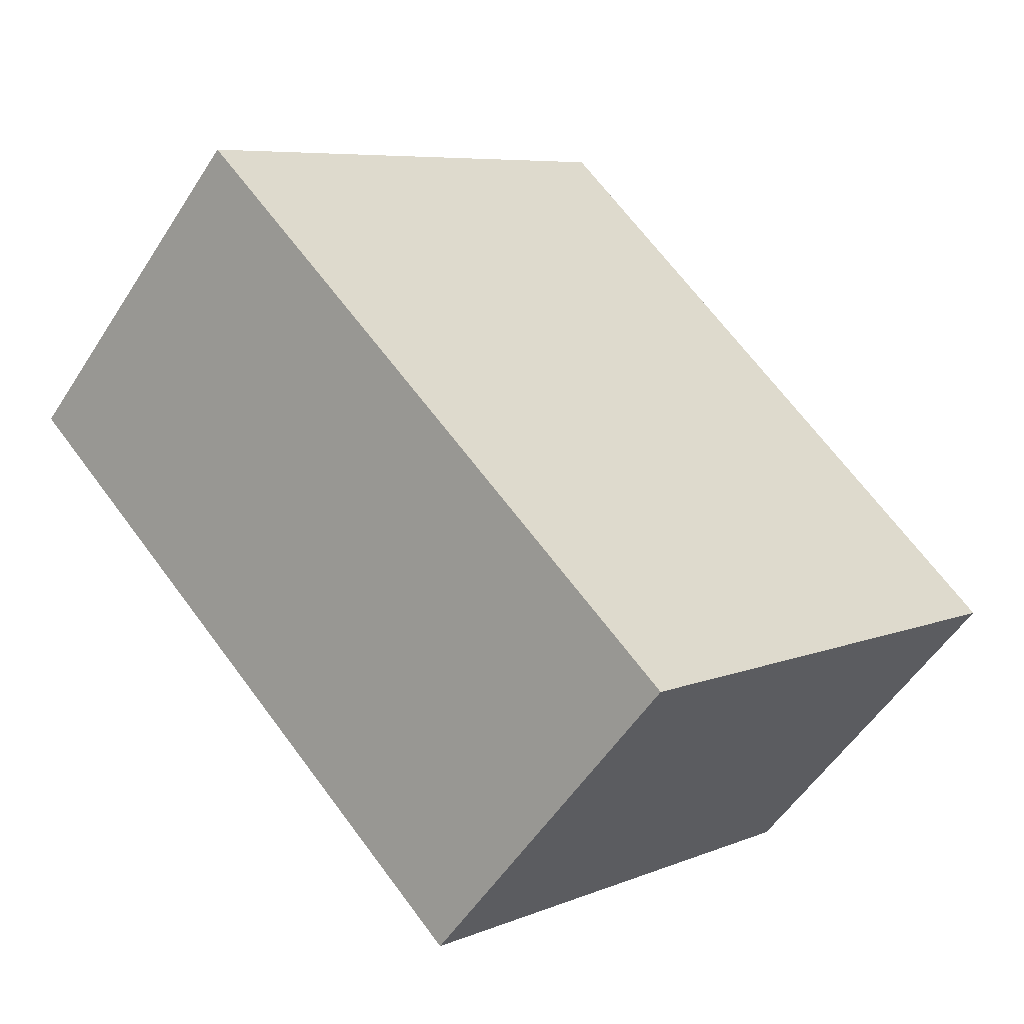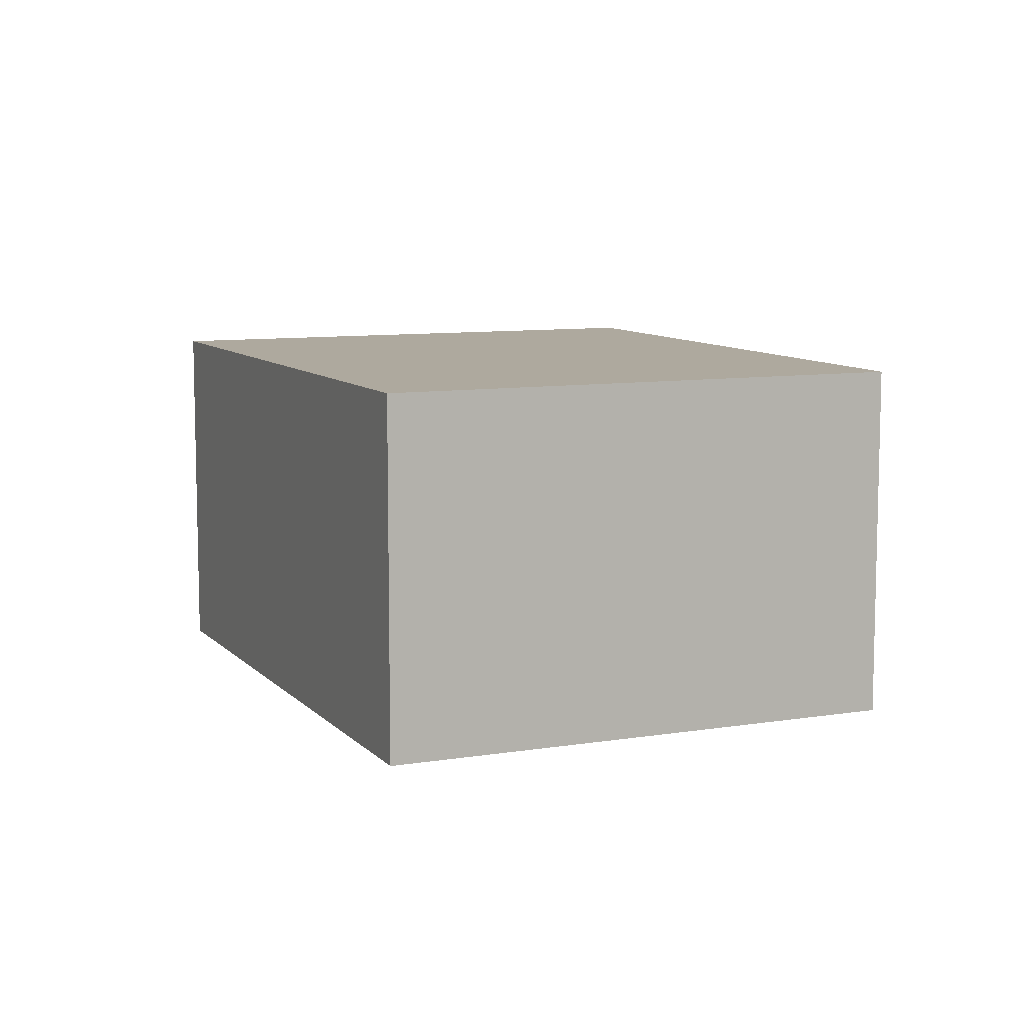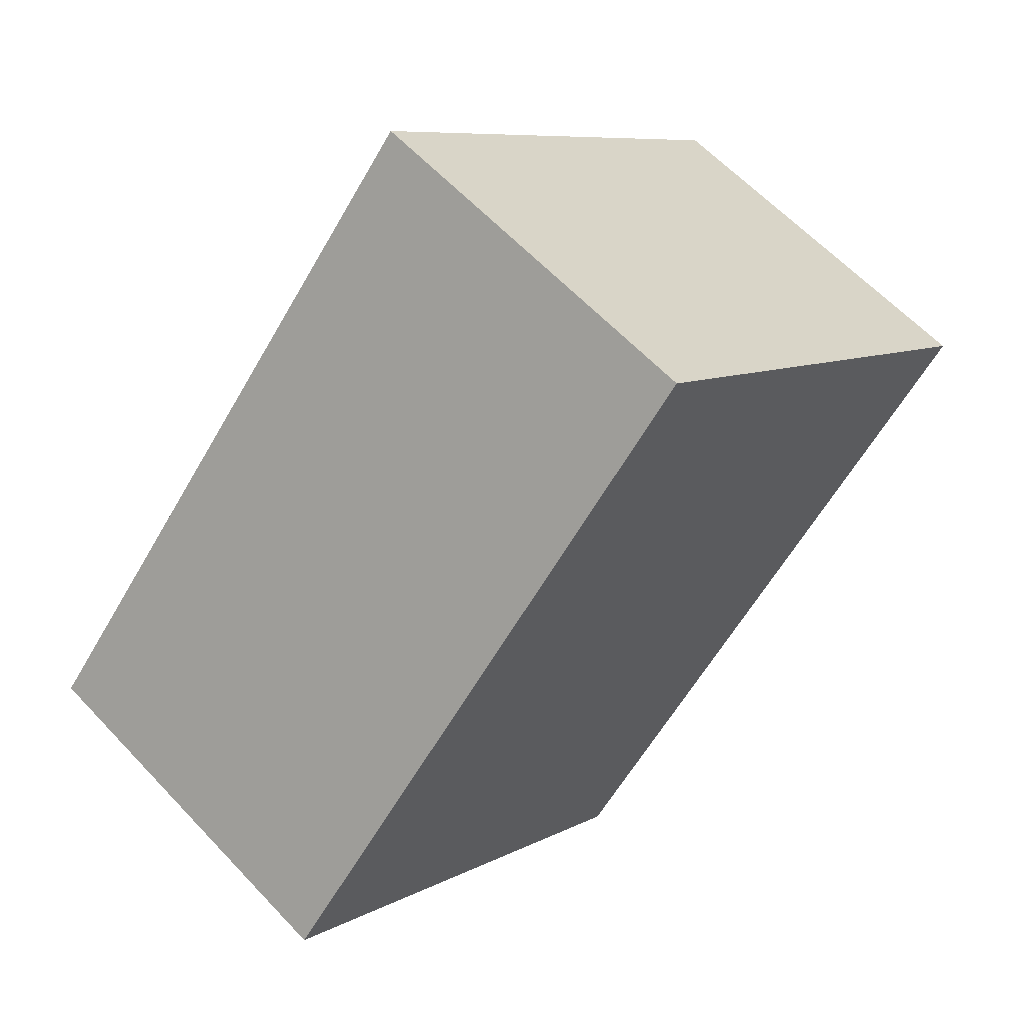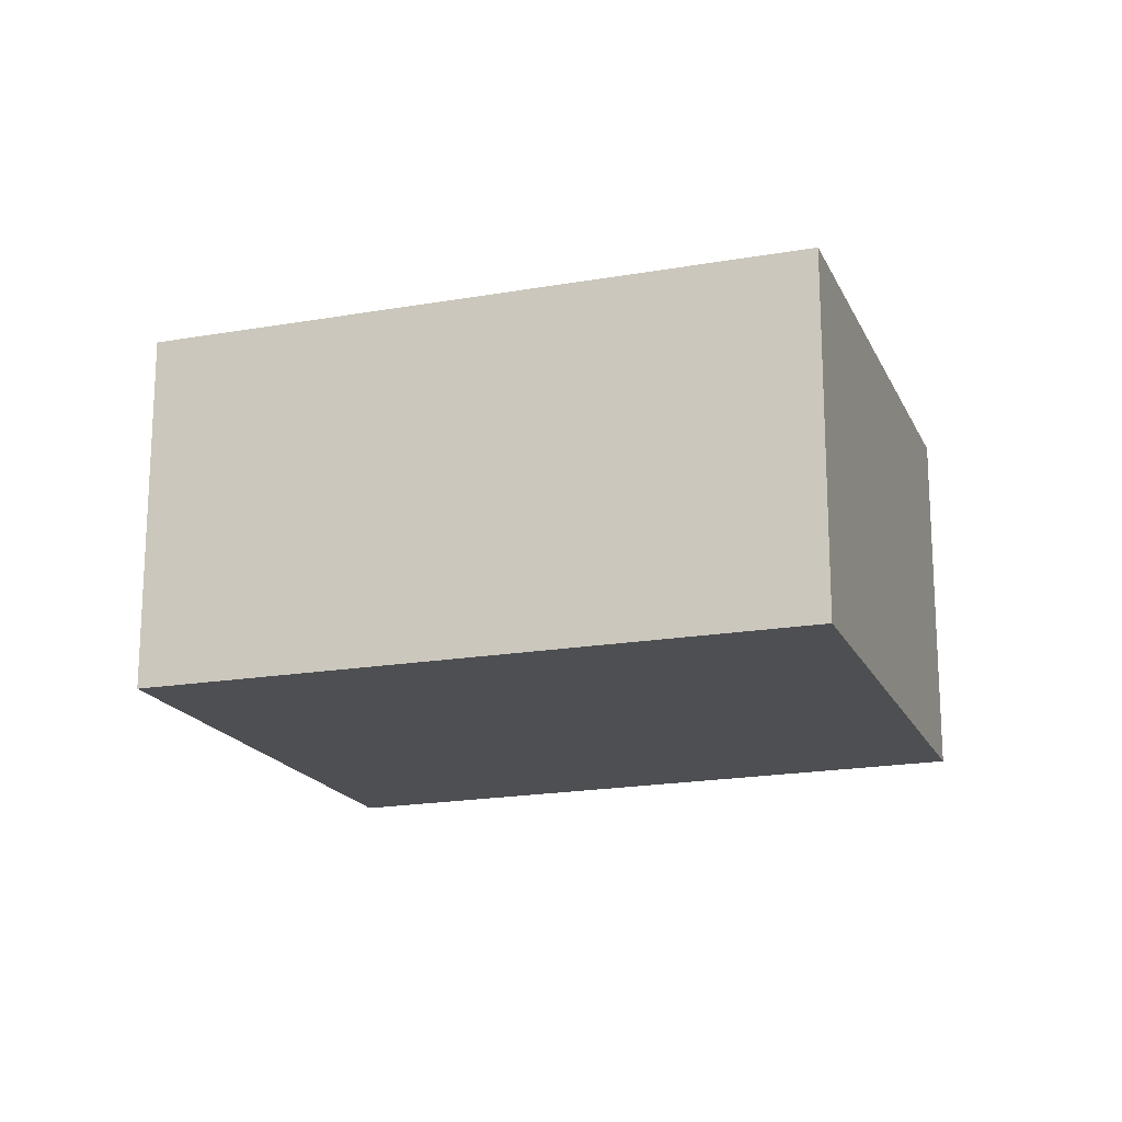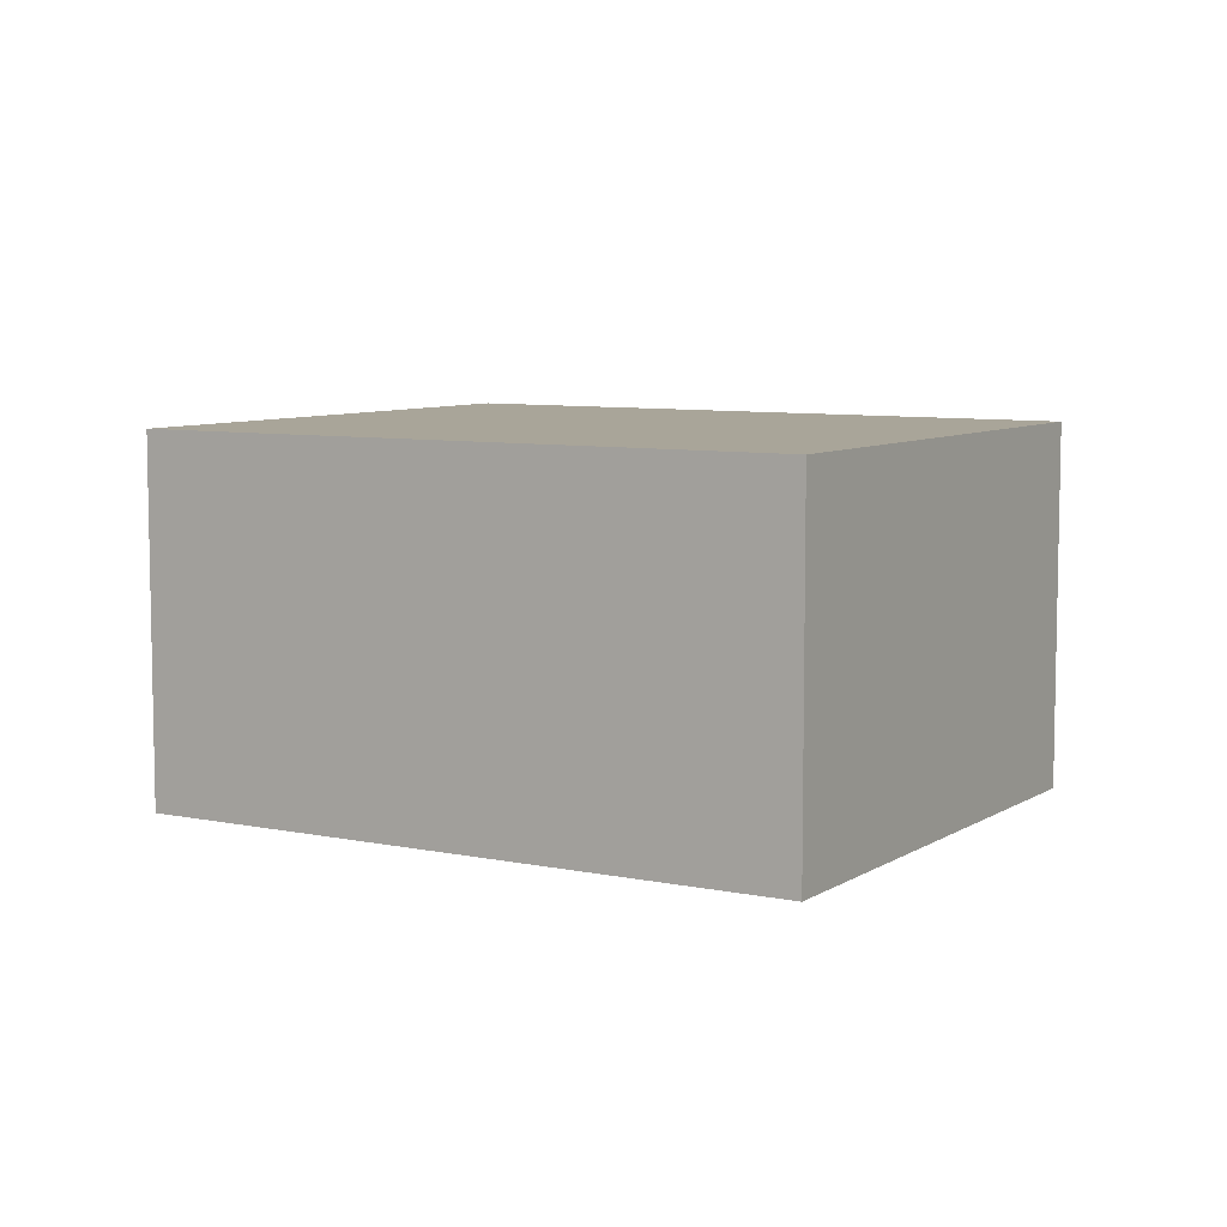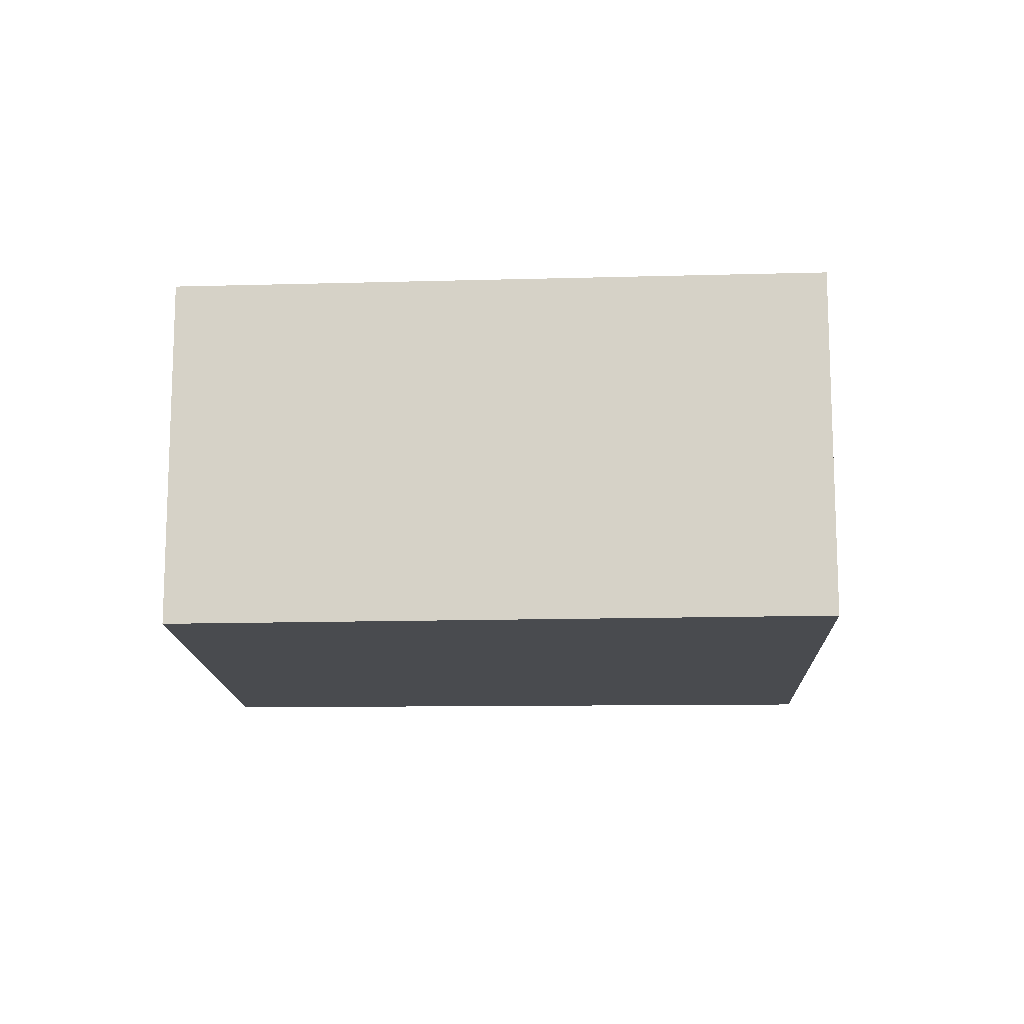
<metadata>
{"format":"obj","ext":"obj","renderer":"f3d","projection":"perspective","resolution":1024,"background":"white","views":[{"elev":-53.4,"azim":-31.9,"up":"+Z"},{"elev":9.0,"azim":113.9,"up":"+Y"},{"elev":61.0,"azim":137.1,"up":"+Z"},{"elev":-18.2,"azim":66.3,"up":"+Y"},{"elev":7.4,"azim":78.5,"up":"+Y"},{"elev":-14.0,"azim":-130.5,"up":"+Y"}]}
</metadata>
<code>
v  2.281 1.74 -2.353
v  2.014 1.74 1.843
v  4.226 1.74 -0.573
v  0 1.74 1.065e-16
v  4.226 3.509e-17 -0.573
v  2.281 1.441e-16 -2.353
v  0 0 0
v  2.014 -1.129e-16 1.843
g defaultobject
f 1 2 3
f 2 1 4
f 5 1 3
f 1 5 6
f 6 4 1
f 4 6 7
f 7 2 4
f 2 7 8
f 8 3 2
f 3 8 5
f 8 6 5
f 6 8 7

</code>
